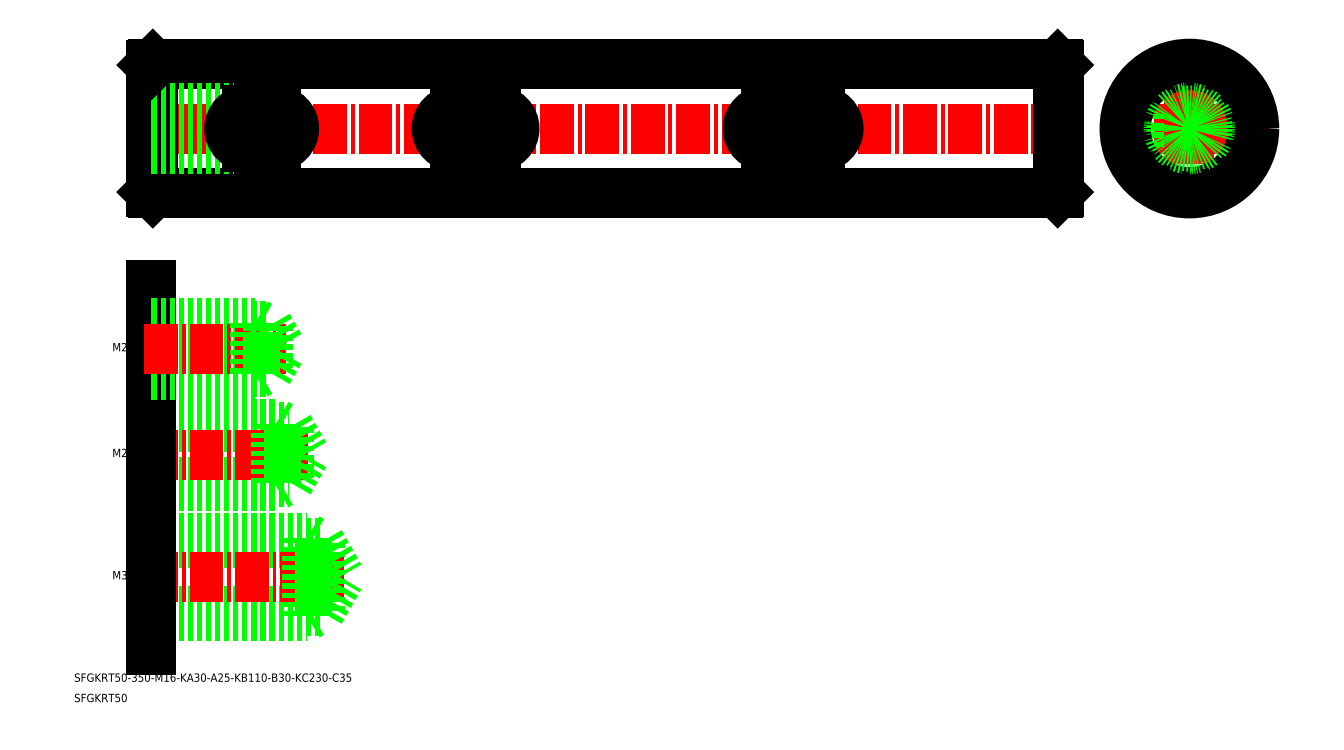
<metadata>
{"format":"dxf","ext":"dxf","renderer":"ezdxf+matplotlib","layout":"modelspace","background":"white","min_lineweight":24,"dpi":150}
</metadata>
<code>
0
SECTION
2
ENTITIES
0
TEXT
8
0
10
-28.73
20
-34.46
30
0
40
3.2
1
SFGKRT50-350-M16-KA30-A25-KB110-B30-KC230-C35
0
TEXT
8
0
10
-28.73
20
-42.3
30
0
40
3.2
1
SFGKRT50
0
LINE
8
CENTER
10
370.2
20
178.9
30
0
11
432.6
21
178.9
31
0
0
LINE
8
0
10
377.4
20
171.9
30
0
11
381.9
21
171.9
31
0
0
LINE
8
0
10
377.4
20
185.9
30
0
11
381.9
21
185.9
31
0
0
LINE
8
CENTER
10
401.4
20
147.7
30
0
11
401.4
21
210.1
31
0
0
CIRCLE
8
0
10
401.4
20
178.9
30
0
40
25
0
LINE
8
0
10
381.9
20
171.9
30
0
11
381.9
21
185.9
31
0
0
CIRCLE
8
0
10
401.4
20
178.9
30
0
40
24.5
0
LINE
8
0
10
1.12
20
63.63
30
0
11
54.12
21
63.63
31
0
0
LINE
8
0
10
1.12
20
42.63
30
0
11
54.12
21
42.63
31
0
0
LINE
8
0
10
1.12
20
41.13
30
0
11
49.12
21
41.13
31
0
0
LINE
8
0
10
1.12
20
65.13
30
0
11
49.12
21
65.13
31
0
0
LINE
8
0
10
1.12
20
20.97
30
0
11
61.12
21
20.97
31
0
0
LINE
8
0
10
1.12
20
-9.027
30
0
11
61.12
21
-9.027
31
0
0
LINE
8
0
10
1.12
20
-7.277
30
0
11
66.12
21
-7.277
31
0
0
LINE
8
0
10
1.12
20
19.22
30
0
11
66.12
21
19.22
31
0
0
LINE
8
CENTER
10
-1.671
20
5.973
30
0
11
75.46
21
5.973
31
0
0
LINE
8
CENTER
10
-1.671
20
53.13
30
0
11
61.53
21
53.13
31
0
0
LINE
8
0
10
1.12
20
118.6
30
0
11
1.12
21
-22.2
31
0
0
LINE
8
0
10
66.12
20
19.22
30
0
11
73.77
21
5.973
31
0
0
LINE
8
0
10
61.12
20
20.97
30
0
11
61.12
21
-9.027
31
0
0
LINE
8
0
10
66.12
20
19.22
30
0
11
66.12
21
-7.277
31
0
0
LINE
8
0
10
66.12
20
-7.277
30
0
11
73.77
21
5.973
31
0
0
LINE
8
0
10
61.12
20
-9.027
30
0
11
64.15
21
-7.277
31
0
0
LINE
8
0
10
61.12
20
20.97
30
0
11
64.15
21
19.22
31
0
0
LINE
8
0
10
54.12
20
42.63
30
0
11
60.18
21
53.13
31
0
0
LINE
8
0
10
54.12
20
63.63
30
0
11
60.18
21
53.13
31
0
0
LINE
8
0
10
54.12
20
63.63
30
0
11
54.12
21
42.63
31
0
0
LINE
8
0
10
49.12
20
65.13
30
0
11
49.12
21
41.13
31
0
0
LINE
8
0
10
49.12
20
41.13
30
0
11
51.72
21
42.63
31
0
0
LINE
8
0
10
49.12
20
65.13
30
0
11
51.72
21
63.63
31
0
0
LINE
8
0
10
1.12
20
102.7
30
0
11
46.12
21
102.7
31
0
0
LINE
8
0
10
1.12
20
85.17
30
0
11
46.12
21
85.17
31
0
0
LINE
8
0
10
1.12
20
83.92
30
0
11
41.12
21
83.92
31
0
0
LINE
8
0
10
1.12
20
103.9
30
0
11
41.12
21
103.9
31
0
0
LINE
8
CENTER
10
-1.671
20
93.92
30
0
11
53.12
21
93.92
31
0
0
LINE
8
0
10
46.12
20
85.17
30
0
11
51.17
21
93.92
31
0
0
LINE
8
0
10
46.12
20
102.7
30
0
11
46.12
21
85.17
31
0
0
LINE
8
0
10
41.12
20
103.9
30
0
11
41.12
21
83.92
31
0
0
LINE
8
0
10
41.12
20
83.92
30
0
11
43.29
21
85.17
31
0
0
LINE
8
0
10
46.12
20
102.7
30
0
11
51.17
21
93.92
31
0
0
LINE
8
0
10
41.12
20
103.9
30
0
11
43.29
21
102.7
31
0
0
LINE
8
0
10
1.62
20
203.9
30
0
11
350.6
21
203.9
31
0
0
LINE
8
0
10
1.62
20
153.9
30
0
11
350.6
21
153.9
31
0
0
LINE
8
0
10
36.12
20
171.9
30
0
11
40.16
21
178.9
31
0
0
LINE
8
0
10
36.12
20
185.9
30
0
11
40.16
21
178.9
31
0
0
LINE
8
CENTER
10
-6.512
20
178.9
30
0
11
358.8
21
178.9
31
0
0
LINE
8
0
10
1.12
20
203.4
30
0
11
1.12
21
154.4
31
0
0
LINE
8
0
10
1.62
20
203.9
30
0
11
1.62
21
153.9
31
0
0
LINE
8
0
10
1.12
20
154.4
30
0
11
1.62
21
153.9
31
0
0
LINE
8
0
10
1.12
20
186.9
30
0
11
33.12
21
186.9
31
0
0
LINE
8
0
10
1.12
20
170.9
30
0
11
33.12
21
170.9
31
0
0
LINE
8
0
10
1.12
20
171.9
30
0
11
36.12
21
171.9
31
0
0
LINE
8
0
10
1.12
20
185.9
30
0
11
36.12
21
185.9
31
0
0
LINE
8
0
10
33.12
20
186.9
30
0
11
33.12
21
170.9
31
0
0
LINE
8
0
10
36.12
20
185.9
30
0
11
36.12
21
171.9
31
0
0
LINE
8
0
10
33.12
20
170.9
30
0
11
34.85
21
171.9
31
0
0
LINE
8
0
10
33.12
20
186.9
30
0
11
34.85
21
185.9
31
0
0
LINE
8
0
10
1.12
20
203.4
30
0
11
1.62
21
203.9
31
0
0
LINE
8
0
10
351.1
20
203.4
30
0
11
351.1
21
154.4
31
0
0
LINE
8
0
10
350.6
20
203.9
30
0
11
350.6
21
153.9
31
0
0
LINE
8
0
10
350.6
20
153.9
30
0
11
351.1
21
154.4
31
0
0
LINE
8
0
10
351.1
20
178.9
30
0
11
351.1
21
178.9
31
0
0
LINE
8
0
10
351.1
20
203.4
30
0
11
350.6
21
203.9
31
0
0
TEXT
8
0
10
-14
20
92.99
30
0
40
3.2
1
M20
0
TEXT
8
0
10
-14
20
52.2
30
0
40
3.2
1
M24
0
TEXT
8
0
10
-14
20
5.047
30
0
40
3.2
1
M30
0
CIRCLE
8
0
10
401.4
20
178.9
30
0
40
8
0
CIRCLE
8
0
10
401.4
20
178.9
30
0
40
7
0
LINE
8
0
10
38.12
20
185.9
30
0
11
49.12
21
185.9
31
0
0
LINE
8
0
10
38.12
20
171.9
30
0
11
49.12
21
171.9
31
0
0
ARC
8
0
10
38.12
20
178.9
30
0
40
7
50
90
51
270
0
ARC
8
0
10
49.12
20
178.9
30
0
40
7
50
270
51
90
0
LINE
8
0
10
118.1
20
171.9
30
0
11
134.1
21
171.9
31
0
0
LINE
8
0
10
118.1
20
185.9
30
0
11
134.1
21
185.9
31
0
0
ARC
8
0
10
118.1
20
178.9
30
0
40
7
50
90
51
270
0
ARC
8
0
10
134.1
20
178.9
30
0
40
7
50
270
51
90
0
LINE
8
0
10
238.1
20
171.9
30
0
11
259.1
21
171.9
31
0
0
LINE
8
0
10
238.1
20
185.9
30
0
11
259.1
21
185.9
31
0
0
ARC
8
0
10
238.1
20
178.9
30
0
40
7
50
90
51
270
0
ARC
8
0
10
259.1
20
178.9
30
0
40
7
50
270
51
90
0
VIEWPORT
8
0
10
5.677
20
3.929
30
0
40
10.62
41
7.058
68
     1
69
     1
0
VIEWPORT
8
0
10
5.667
20
3.902
30
0
40
9.089
41
6.243
68
     2
69
     2
0
ENDSEC
0
EOF

</code>
